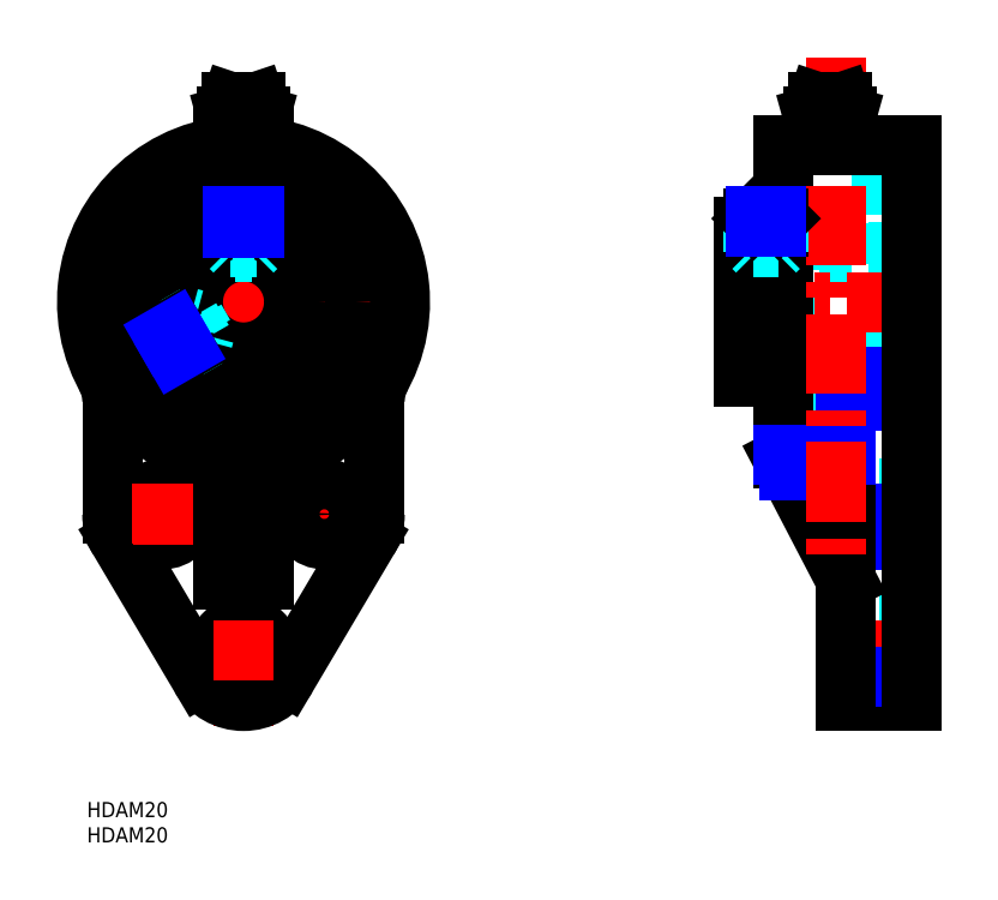
<metadata>
{"format":"dxf","ext":"dxf","renderer":"ezdxf+matplotlib","layout":"modelspace","background":"white","min_lineweight":24,"dpi":150}
</metadata>
<code>
0
SECTION
2
ENTITIES
0
TEXT
8
MSM_PART_NUMBER
10
0
20
-8
30
0
40
3
1
HDAM20
0
TEXT
8
MSM_PART_NUMBER
10
0
20
-3
30
0
40
3
1
HDAM20
0
LINE
8
MSM_CENTER
10
31
20
15
30
0
11
31
21
143.6
31
0
0
CIRCLE
8
MSM_DASHED
10
31
20
99
30
0
40
23.5
0
CIRCLE
8
MSM_DASHED
10
31
20
99
30
0
40
25
0
LINE
8
MSM_CENTER
10
41
20
57
30
0
11
53
21
57
31
0
0
LINE
8
MSM_CENTER
10
47
20
51
30
0
11
47
21
63
31
0
0
LINE
8
MSM_CENTER
10
15.41
20
90
30
0
11
31
21
99
31
0
0
LINE
8
MSM_CENTER
10
-5
20
99
30
0
11
67
21
99
31
0
0
ARC
8
MSM_CONTINUOUS
10
15
20
57
30
0
40
10
50
180
51
210.7
0
CIRCLE
8
MSM_CONTINUOUS
10
31
20
30
30
0
40
5
0
CIRCLE
8
MSM_CONTINUOUS
10
15
20
57
30
0
40
5
0
ARC
8
MSM_CONTINUOUS
10
-5
20
79.38
30
0
40
10
50
360
51
28.59
0
LINE
8
MSM_CONTINUOUS
10
5
20
79.38
30
0
11
5
21
57
31
0
0
LINE
8
MSM_CONTINUOUS
10
6.397
20
51.9
30
0
11
22.4
21
24.9
31
0
0
ARC
8
MSM_CONTINUOUS
10
31
20
30
30
0
40
10
50
210.7
51
329.3
0
LINE
8
MSM_CONTINUOUS
10
39.6
20
24.9
30
0
11
55.6
21
51.9
31
0
0
ARC
8
MSM_CONTINUOUS
10
47
20
57
30
0
40
10
50
329.3
51
360
0
LINE
8
MSM_CONTINUOUS
10
57
20
57
30
0
11
57
21
79.38
31
0
0
ARC
8
MSM_CONTINUOUS
10
67
20
79.38
30
0
40
10
50
151.4
51
180
0
CIRCLE
8
MSM_CONTINUOUS
10
47
20
57
30
0
40
5
0
LINE
8
MSM_CONTINUOUS
10
27
20
44
30
0
11
27
21
65.73
31
0
0
LINE
8
MSM_CONTINUOUS
10
35
20
44
30
0
11
27
21
44
31
0
0
LINE
8
MSM_CONTINUOUS
10
35
20
65.73
30
0
11
35
21
44
31
0
0
CIRCLE
8
MSM_CONTINUOUS
10
31
20
99
30
0
40
22.2
0
ARC
8
MSM_CONTINUOUS
10
31
20
99
30
0
40
31
50
281.9
51
258.1
0
ARC
8
MSM_CONTINUOUS
10
24
20
65.73
30
0
40
3
50
49.22
51
78.12
0
LINE
8
MSM_CONTINUOUS
10
36.04
20
68
30
0
11
25.96
21
68
31
0
0
ARC
8
MSM_CONTINUOUS
10
38
20
65.73
30
0
40
3
50
101.9
51
130.8
0
CIRCLE
8
MSM_CONTINUOUS
10
31
20
99
30
0
40
10
0
CIRCLE
8
MSM_CONTINUOUS
10
31
20
99
30
0
40
14.8
0
LINE
8
MSM_DASHED
10
150.3
20
25
30
0
11
163.3
21
25
31
0
0
LINE
8
MSM_DASHED
10
163.3
20
35
30
0
11
150.3
21
35
31
0
0
LINE
8
MSM_DASHED
10
130
20
89
30
0
11
161
21
89
31
0
0
LINE
8
MSM_DASHED
10
161
20
109
30
0
11
130
21
109
31
0
0
LINE
8
MSM_DASHED
10
158.2
20
84.2
30
0
11
161
21
84.2
31
0
0
LINE
8
MSM_DASHED
10
161
20
113.8
30
0
11
158.2
21
113.8
31
0
0
LINE
8
MSM_DASHED
10
161
20
113.8
30
0
11
161
21
84.2
31
0
0
LINE
8
MSM_DASHED
10
137.8
20
84.2
30
0
11
139.3
21
84.2
31
0
0
LINE
8
MSM_DASHED
10
139.3
20
113.8
30
0
11
137.8
21
113.8
31
0
0
LINE
8
MSM_DASHED
10
150.3
20
52
30
0
11
163.3
21
52
31
0
0
LINE
8
MSM_DASHED
10
163.3
20
62
30
0
11
150.3
21
62
31
0
0
LINE
8
MSM_DASHED
10
137.8
20
76.8
30
0
11
139.3
21
76.8
31
0
0
LINE
8
MSM_DASHED
10
139.3
20
121.2
30
0
11
137.8
21
121.2
31
0
0
LINE
8
MSM_DASHED
10
139.3
20
121.2
30
0
11
139.3
21
76.8
31
0
0
LINE
8
MSM_DASHED
10
157.3
20
75.5
30
0
11
158.2
21
75.5
31
0
0
LINE
8
MSM_DASHED
10
158.2
20
122.5
30
0
11
157.3
21
122.5
31
0
0
LINE
8
MSM_DASHED
10
158.2
20
122.5
30
0
11
158.2
21
75.5
31
0
0
LINE
8
MSM_DASHED
10
157.3
20
74
30
0
11
163.3
21
74
31
0
0
LINE
8
MSM_DASHED
10
163.3
20
124
30
0
11
157.3
21
124
31
0
0
LINE
8
MSM_DASHED
10
157.3
20
124
30
0
11
157.3
21
74
31
0
0
LINE
8
MSM_CENTER
10
125
20
99
30
0
11
168.3
21
99
31
0
0
LINE
8
MSM_CENTER
10
168.3
20
30
30
0
11
145.3
21
30
31
0
0
LINE
8
MSM_CENTER
10
168.3
20
57
30
0
11
145.3
21
57
31
0
0
LINE
8
MSM_CENTER
10
134.5
20
117
30
0
11
134.5
21
99
31
0
0
LINE
8
MSM_CONTINUOUS
10
137.8
20
68
30
0
11
150.3
21
44
31
0
0
LINE
8
MSM_CONTINUOUS
10
137.8
20
68
30
0
11
137.8
21
130
31
0
0
LINE
8
MSM_NARROW
10
139
20
65.73
30
0
11
150.3
21
65.73
31
0
0
LINE
8
MSM_CONTINUOUS
10
150.3
20
20
30
0
11
163.3
21
20
31
0
0
LINE
8
MSM_CONTINUOUS
10
130
20
84.2
30
0
11
137.8
21
84.2
31
0
0
LINE
8
MSM_CONTINUOUS
10
137.8
20
113.8
30
0
11
130
21
113.8
31
0
0
LINE
8
MSM_CONTINUOUS
10
130
20
113.8
30
0
11
130
21
84.2
31
0
0
LINE
8
MSM_NARROW
10
150.3
20
24.9
30
0
11
163.3
21
24.9
31
0
0
LINE
8
MSM_NARROW
10
150.3
20
51.9
30
0
11
163.3
21
51.9
31
0
0
LINE
8
MSM_NARROW
10
150.3
20
57
30
0
11
163.3
21
57
31
0
0
LINE
8
MSM_CONTINUOUS
10
150.3
20
84.16
30
0
11
150.3
21
20
31
0
0
LINE
8
MSM_NARROW
10
150.3
20
79.38
30
0
11
163.3
21
79.38
31
0
0
LINE
8
MSM_NARROW
10
137.8
20
68.66
30
0
11
150.3
21
68.66
31
0
0
LINE
8
MSM_NARROW
10
150.3
20
84.16
30
0
11
163.3
21
84.16
31
0
0
LINE
8
MSM_CONTINUOUS
10
163.3
20
130
30
0
11
137.8
21
130
31
0
0
LINE
8
MSM_CONTINUOUS
10
163.3
20
130
30
0
11
163.3
21
20
31
0
0
LINE
8
MSM_CONTINUOUS
10
25.96
20
68
30
0
11
26.12
21
67.85
31
0
0
LINE
8
MSM_CONTINUOUS
10
26.12
20
67.85
30
0
11
26.21
21
67.75
31
0
0
LINE
8
MSM_CONTINUOUS
10
26.21
20
67.75
30
0
11
26.38
21
67.55
31
0
0
LINE
8
MSM_CONTINUOUS
10
26.38
20
67.55
30
0
11
26.46
21
67.45
31
0
0
LINE
8
MSM_CONTINUOUS
10
26.46
20
67.45
30
0
11
26.6
21
67.23
31
0
0
LINE
8
MSM_CONTINUOUS
10
26.6
20
67.23
30
0
11
26.72
21
67
31
0
0
LINE
8
MSM_CONTINUOUS
10
26.72
20
67
30
0
11
26.82
21
66.75
31
0
0
LINE
8
MSM_CONTINUOUS
10
26.82
20
66.75
30
0
11
26.9
21
66.5
31
0
0
LINE
8
MSM_CONTINUOUS
10
26.9
20
66.5
30
0
11
26.95
21
66.25
31
0
0
LINE
8
MSM_CONTINUOUS
10
26.95
20
66.25
30
0
11
26.99
21
65.99
31
0
0
LINE
8
MSM_CONTINUOUS
10
26.99
20
65.99
30
0
11
27
21
65.73
31
0
0
LINE
8
MSM_CONTINUOUS
10
36.04
20
68
30
0
11
35.88
21
67.85
31
0
0
LINE
8
MSM_CONTINUOUS
10
35.88
20
67.85
30
0
11
35.79
21
67.75
31
0
0
LINE
8
MSM_CONTINUOUS
10
35.79
20
67.75
30
0
11
35.62
21
67.55
31
0
0
LINE
8
MSM_CONTINUOUS
10
35.62
20
67.55
30
0
11
35.54
21
67.45
31
0
0
LINE
8
MSM_CONTINUOUS
10
35.54
20
67.45
30
0
11
35.4
21
67.23
31
0
0
LINE
8
MSM_CONTINUOUS
10
35.4
20
67.23
30
0
11
35.28
21
67
31
0
0
LINE
8
MSM_CONTINUOUS
10
35.28
20
67
30
0
11
35.18
21
66.75
31
0
0
LINE
8
MSM_CONTINUOUS
10
35.18
20
66.75
30
0
11
35.1
21
66.5
31
0
0
LINE
8
MSM_CONTINUOUS
10
35.1
20
66.5
30
0
11
35.05
21
66.25
31
0
0
LINE
8
MSM_CONTINUOUS
10
35.05
20
66.25
30
0
11
35.01
21
65.99
31
0
0
LINE
8
MSM_CONTINUOUS
10
35.01
20
65.99
30
0
11
35
21
65.73
31
0
0
LINE
8
MSM_CENTER
10
148.3
20
147.4
30
0
11
148.3
21
47.84
31
0
0
LINE
8
MSM_CENTER
10
9
20
57
30
0
11
21
21
57
31
0
0
LINE
8
MSM_CENTER
10
15
20
51
30
0
11
15
21
63
31
0
0
LINE
8
MSM_CENTER
10
25
20
30
30
0
11
37
21
30
31
0
0
LINE
8
MSM_DASHED
10
135.9
20
112.7
30
0
11
135.9
21
116
31
0
0
LINE
8
MSM_DASHED
10
133.1
20
112.7
30
0
11
133.1
21
116
31
0
0
LINE
8
MSM_DASHED
10
135.2
20
112.7
30
0
11
135.2
21
116
31
0
0
LINE
8
MSM_DASHED
10
133.1
20
112.7
30
0
11
135.9
21
112.7
31
0
0
LINE
8
MSM_DASHED
10
133.8
20
112.7
30
0
11
133.8
21
116
31
0
0
LINE
8
MSM_CONTINUOUS
10
132
20
115.5
30
0
11
132
21
113.8
31
0
0
LINE
8
MSM_CONTINUOUS
10
137
20
113.8
30
0
11
137
21
115.5
31
0
0
LINE
8
MSM_DASHED
10
132.4
20
113.8
30
0
11
132.4
21
109
31
0
0
LINE
8
MSM_DASHED
10
136.6
20
109
30
0
11
136.6
21
113.8
31
0
0
LINE
8
MSM_DASHED
10
136.6
20
113.4
30
0
11
132.4
21
113.4
31
0
0
LINE
8
MSM_DASHED
10
136.6
20
113.4
30
0
11
137
21
113.8
31
0
0
LINE
8
MSM_DASHED
10
132
20
113.8
30
0
11
132.4
21
113.4
31
0
0
LINE
8
MSM_DASHED
10
137
20
112.8
30
0
11
137
21
112.8
31
0
0
LINE
8
MSM_DASHED
10
132
20
112.8
30
0
11
132
21
112.8
31
0
0
LINE
8
MSM_DASHED
10
134.5
20
112.7
30
0
11
134.5
21
116
31
0
0
LINE
8
MSM_DASHED
10
137
20
114.3
30
0
11
137
21
114.3
31
0
0
LINE
8
MSM_DASHED
10
136.2
20
109
30
0
11
137
21
109.8
31
0
0
LINE
8
MSM_DASHED
10
132
20
109.8
30
0
11
132.8
21
109
31
0
0
LINE
8
MSM_CONTINUOUS
10
136.5
20
116
30
0
11
132.5
21
116
31
0
0
LINE
8
MSM_DASHED
10
137
20
109.8
30
0
11
132
21
109.8
31
0
0
LINE
8
MSM_CONTINUOUS
10
137
20
115.5
30
0
11
132
21
115.5
31
0
0
LINE
8
MSM_DASHED
10
132
20
113.8
30
0
11
132
21
109
31
0
0
LINE
8
MSM_DASHED
10
137
20
109
30
0
11
137
21
113.8
31
0
0
LINE
8
MSM_CONTINUOUS
10
132.5
20
116
30
0
11
132
21
115.5
31
0
0
LINE
8
MSM_CONTINUOUS
10
137
20
115.5
30
0
11
136.5
21
116
31
0
0
LINE
8
MSM_DASHED
10
32.44
20
112.7
30
0
11
32.44
21
116
31
0
0
LINE
8
MSM_DASHED
10
29.56
20
112.7
30
0
11
29.56
21
116
31
0
0
LINE
8
MSM_DASHED
10
29.56
20
112.7
30
0
11
32.44
21
112.7
31
0
0
LINE
8
MSM_DASHED
10
31.72
20
112.7
30
0
11
31.72
21
116
31
0
0
LINE
8
MSM_DASHED
10
30.28
20
112.7
30
0
11
30.28
21
116
31
0
0
LINE
8
MSM_DASHED
10
31
20
112.7
30
0
11
31
21
116
31
0
0
LINE
8
MSM_DASHED
10
32.75
20
109
30
0
11
33.5
21
109.8
31
0
0
LINE
8
MSM_DASHED
10
28.5
20
109.8
30
0
11
29.25
21
109
31
0
0
LINE
8
MSM_CONTINUOUS
10
33.01
20
116
30
0
11
28.99
21
116
31
0
0
LINE
8
MSM_DASHED
10
33.5
20
109.8
30
0
11
28.5
21
109.8
31
0
0
LINE
8
MSM_CONTINUOUS
10
33.5
20
115.5
30
0
11
28.5
21
115.5
31
0
0
LINE
8
MSM_DASHED
10
28.5
20
113.6
30
0
11
28.5
21
108.7
31
0
0
LINE
8
MSM_DASHED
10
33.5
20
108.7
30
0
11
33.5
21
113.6
31
0
0
LINE
8
MSM_DASHED
10
33.07
20
108.7
30
0
11
33.07
21
113.7
31
0
0
LINE
8
MSM_DASHED
10
28.93
20
113.7
30
0
11
28.93
21
108.7
31
0
0
LINE
8
MSM_CONTINUOUS
10
28.99
20
116
30
0
11
28.5
21
115.5
31
0
0
LINE
8
MSM_CONTINUOUS
10
28.5
20
115.5
30
0
11
28.5
21
113.6
31
0
0
LINE
8
MSM_CONTINUOUS
10
33.5
20
113.6
30
0
11
33.5
21
115.5
31
0
0
LINE
8
MSM_CONTINUOUS
10
33.5
20
115.5
30
0
11
33.01
21
116
31
0
0
LINE
8
MSM_DASHED
10
33.09
20
113.4
30
0
11
33.34
21
113.6
31
0
0
LINE
8
MSM_DASHED
10
33.09
20
113.4
30
0
11
28.91
21
113.4
31
0
0
LINE
8
MSM_DASHED
10
28.91
20
113.4
30
0
11
28.66
21
113.6
31
0
0
LINE
8
MSM_DASHED
10
29.25
20
109
30
0
11
32.75
21
109
31
0
0
LINE
8
MSM_CONTINUOUS
10
28.6
20
138.5
30
0
11
27.7
21
135.8
31
0
0
LINE
8
MSM_CONTINUOUS
10
34.3
20
135.8
30
0
11
33.4
21
138.5
31
0
0
LINE
8
MSM_CONTINUOUS
10
33.4
20
138.5
30
0
11
28.6
21
138.5
31
0
0
LINE
8
MSM_CONTINUOUS
10
33.8
20
134
30
0
11
34.3
21
135.8
31
0
0
LINE
8
MSM_CONTINUOUS
10
27.7
20
135.8
30
0
11
28.2
21
134
31
0
0
LINE
8
MSM_CONTINUOUS
10
34.3
20
135.8
30
0
11
27.7
21
135.8
31
0
0
LINE
8
MSM_CONTINUOUS
10
35.04
20
132.1
30
0
11
35.04
21
129.8
31
0
0
LINE
8
MSM_CONTINUOUS
10
28.2
20
134
30
0
11
27.5
21
132
31
0
0
LINE
8
MSM_CONTINUOUS
10
34.5
20
132
30
0
11
33.8
21
134
31
0
0
LINE
8
MSM_CONTINUOUS
10
33.8
20
134
30
0
11
28.2
21
134
31
0
0
LINE
8
MSM_CONTINUOUS
10
33.02
20
132
30
0
11
33.02
21
129.9
31
0
0
LINE
8
MSM_CONTINUOUS
10
28.97
20
132
30
0
11
28.97
21
129.9
31
0
0
LINE
8
MSM_CONTINUOUS
10
26.96
20
132.1
30
0
11
35.04
21
132.1
31
0
0
LINE
8
MSM_CONTINUOUS
10
26.95
20
132
30
0
11
26.95
21
129.7
31
0
0
LINE
8
MSM_CENTER
10
147.1
20
139.5
30
0
11
147.1
21
129
31
0
0
LINE
8
MSM_CONTINUOUS
10
149.9
20
134
30
0
11
150.4
21
135.8
31
0
0
LINE
8
MSM_CONTINUOUS
10
143.8
20
135.8
30
0
11
144.3
21
134
31
0
0
LINE
8
MSM_CONTINUOUS
10
150.4
20
135.8
30
0
11
143.8
21
135.8
31
0
0
LINE
8
MSM_CONTINUOUS
10
149.5
20
138.5
30
0
11
144.7
21
138.5
31
0
0
LINE
8
MSM_CONTINUOUS
10
144.7
20
138.5
30
0
11
143.8
21
135.8
31
0
0
LINE
8
MSM_CONTINUOUS
10
150.4
20
135.8
30
0
11
149.5
21
138.5
31
0
0
LINE
8
MSM_CONTINUOUS
10
149.9
20
134
30
0
11
144.3
21
134
31
0
0
LINE
8
MSM_CONTINUOUS
10
144.3
20
134
30
0
11
143.6
21
132
31
0
0
LINE
8
MSM_CONTINUOUS
10
150.6
20
132
30
0
11
149.9
21
134
31
0
0
LINE
8
MSM_CONTINUOUS
10
150.6
20
132
30
0
11
150.6
21
130
31
0
0
LINE
8
MSM_CONTINUOUS
10
147.1
20
132
30
0
11
147.1
21
130
31
0
0
LINE
8
MSM_CONTINUOUS
10
143.6
20
132
30
0
11
150.6
21
132
31
0
0
LINE
8
MSM_CONTINUOUS
10
143.6
20
132
30
0
11
143.6
21
130
31
0
0
LINE
8
MSM_NARROW
10
28.93
20
113.7
30
0
11
28.93
21
115.9
31
0
0
LINE
8
MSM_NARROW
10
33.07
20
113.7
30
0
11
33.07
21
115.9
31
0
0
LINE
8
MSM_DASHED
10
18.41
20
93.4
30
0
11
15.56
21
91.75
31
0
0
LINE
8
MSM_DASHED
10
19.86
20
90.9
30
0
11
17
21
89.25
31
0
0
LINE
8
MSM_DASHED
10
19.86
20
90.9
30
0
11
18.41
21
93.4
31
0
0
LINE
8
MSM_DASHED
10
18.77
20
92.78
30
0
11
15.92
21
91.13
31
0
0
LINE
8
MSM_DASHED
10
19.5
20
91.53
30
0
11
16.64
21
89.88
31
0
0
LINE
8
MSM_DASHED
10
19.14
20
92.15
30
0
11
16.28
21
90.5
31
0
0
LINE
8
MSM_DASHED
10
21.46
20
95.52
30
0
11
20.44
21
95.79
31
0
0
LINE
8
MSM_DASHED
10
22.94
20
91.46
30
0
11
23.21
21
92.48
31
0
0
LINE
8
MSM_CONTINUOUS
10
15.27
20
92.24
30
0
11
17.28
21
88.76
31
0
0
LINE
8
MSM_DASHED
10
20.44
20
95.79
30
0
11
22.94
21
91.46
31
0
0
LINE
8
MSM_CONTINUOUS
10
15.45
20
92.91
30
0
11
17.95
21
88.58
31
0
0
LINE
8
MSM_DASHED
10
19.62
20
89.54
30
0
11
23.86
21
91.99
31
0
0
LINE
8
MSM_DASHED
10
21.36
20
96.32
30
0
11
17.12
21
93.87
31
0
0
LINE
8
MSM_DASHED
10
21.53
20
95.92
30
0
11
17.27
21
93.46
31
0
0
LINE
8
MSM_DASHED
10
19.34
20
89.88
30
0
11
23.59
21
92.34
31
0
0
LINE
8
MSM_CONTINUOUS
10
17.28
20
88.76
30
0
11
17.95
21
88.58
31
0
0
LINE
8
MSM_CONTINUOUS
10
17.95
20
88.58
30
0
11
19.62
21
89.54
31
0
0
LINE
8
MSM_CONTINUOUS
10
17.12
20
93.87
30
0
11
15.45
21
92.91
31
0
0
LINE
8
MSM_CONTINUOUS
10
15.45
20
92.91
30
0
11
15.27
21
92.24
31
0
0
LINE
8
MSM_DASHED
10
17.51
20
93.63
30
0
11
17.17
21
93.72
31
0
0
LINE
8
MSM_DASHED
10
17.51
20
93.63
30
0
11
19.6
21
90
31
0
0
LINE
8
MSM_DASHED
10
19.6
20
90
30
0
11
19.51
21
89.67
31
0
0
LINE
8
MSM_DASHED
10
23.21
20
92.48
30
0
11
21.46
21
95.52
31
0
0
LINE
8
MSM_NARROW
10
17.27
20
93.46
30
0
11
15.29
21
92.32
31
0
0
LINE
8
MSM_NARROW
10
19.34
20
89.88
30
0
11
17.36
21
88.74
31
0
0
LINE
8
MSM_NARROW
10
132.4
20
113.8
30
0
11
132.4
21
115.9
31
0
0
LINE
8
MSM_NARROW
10
136.6
20
113.8
30
0
11
136.6
21
115.9
31
0
0
ENDSEC
0
EOF

</code>
